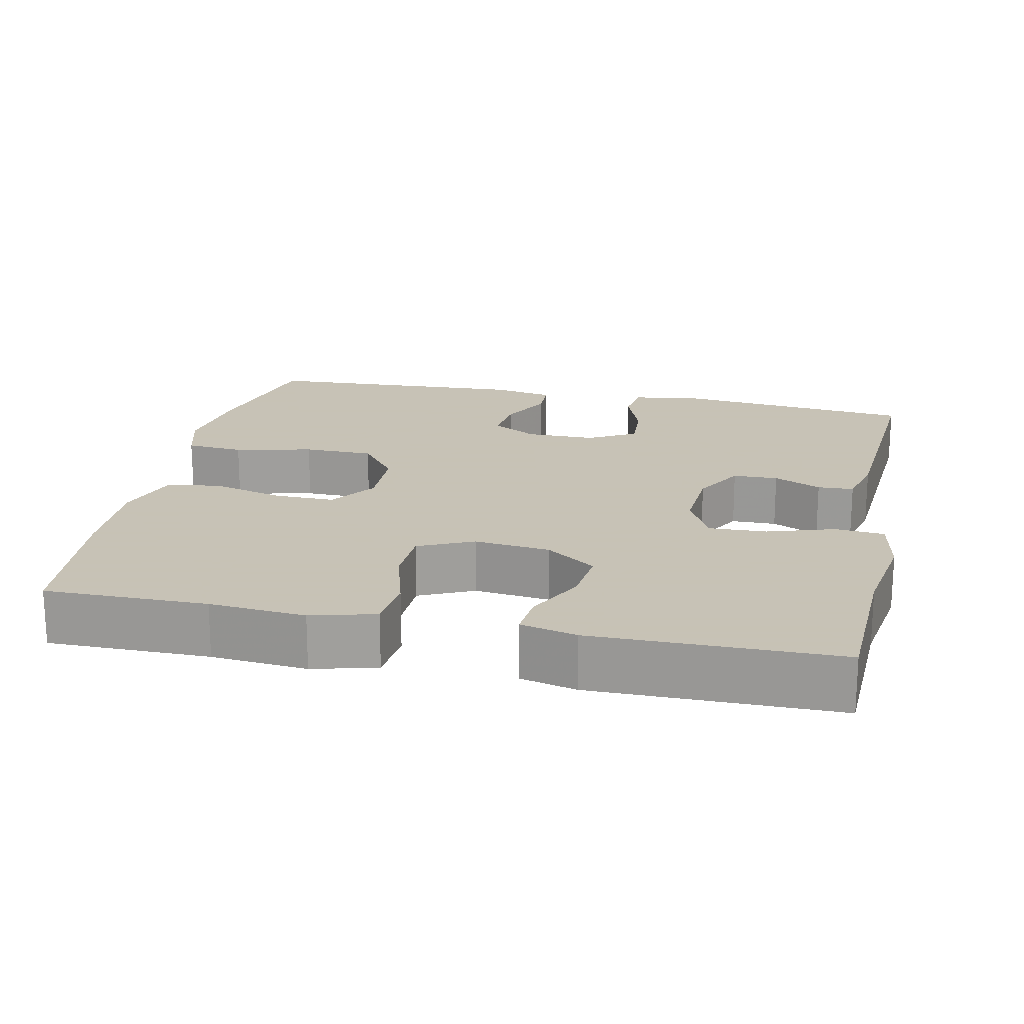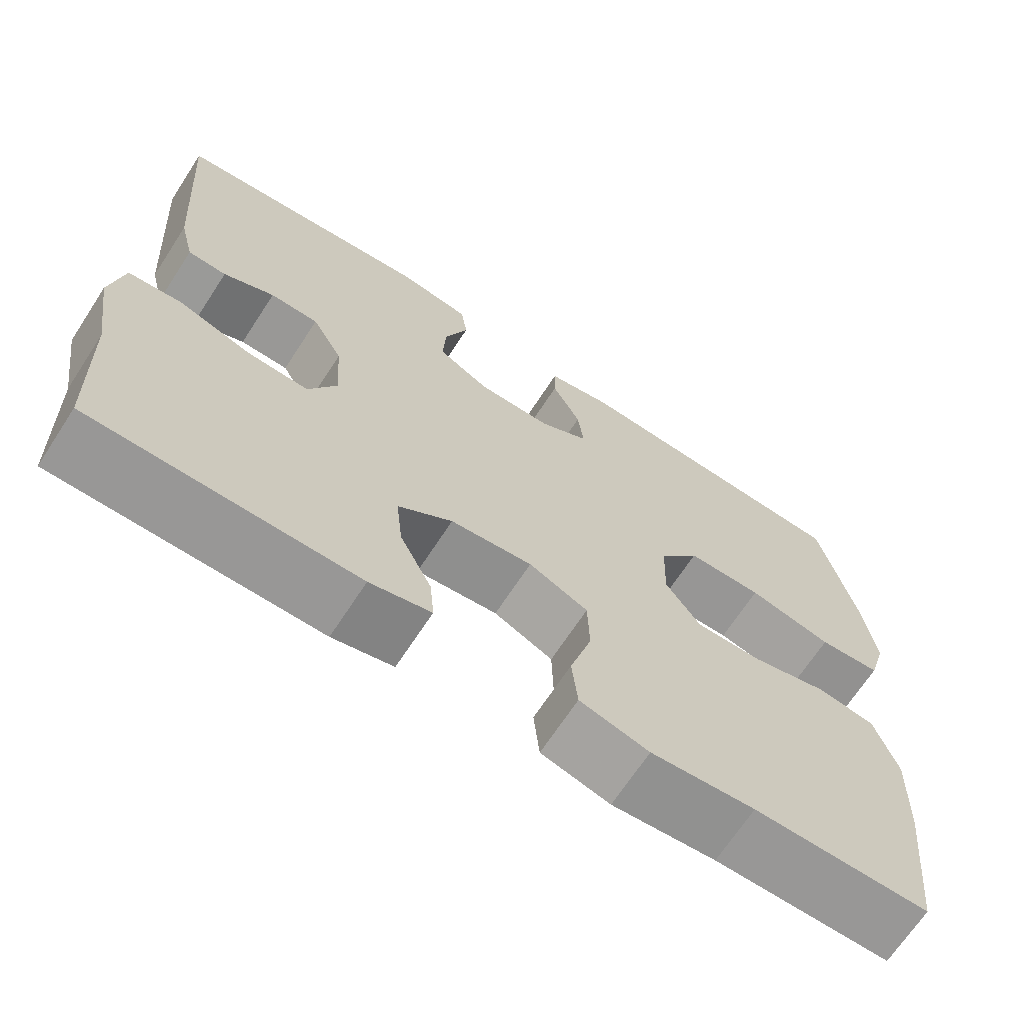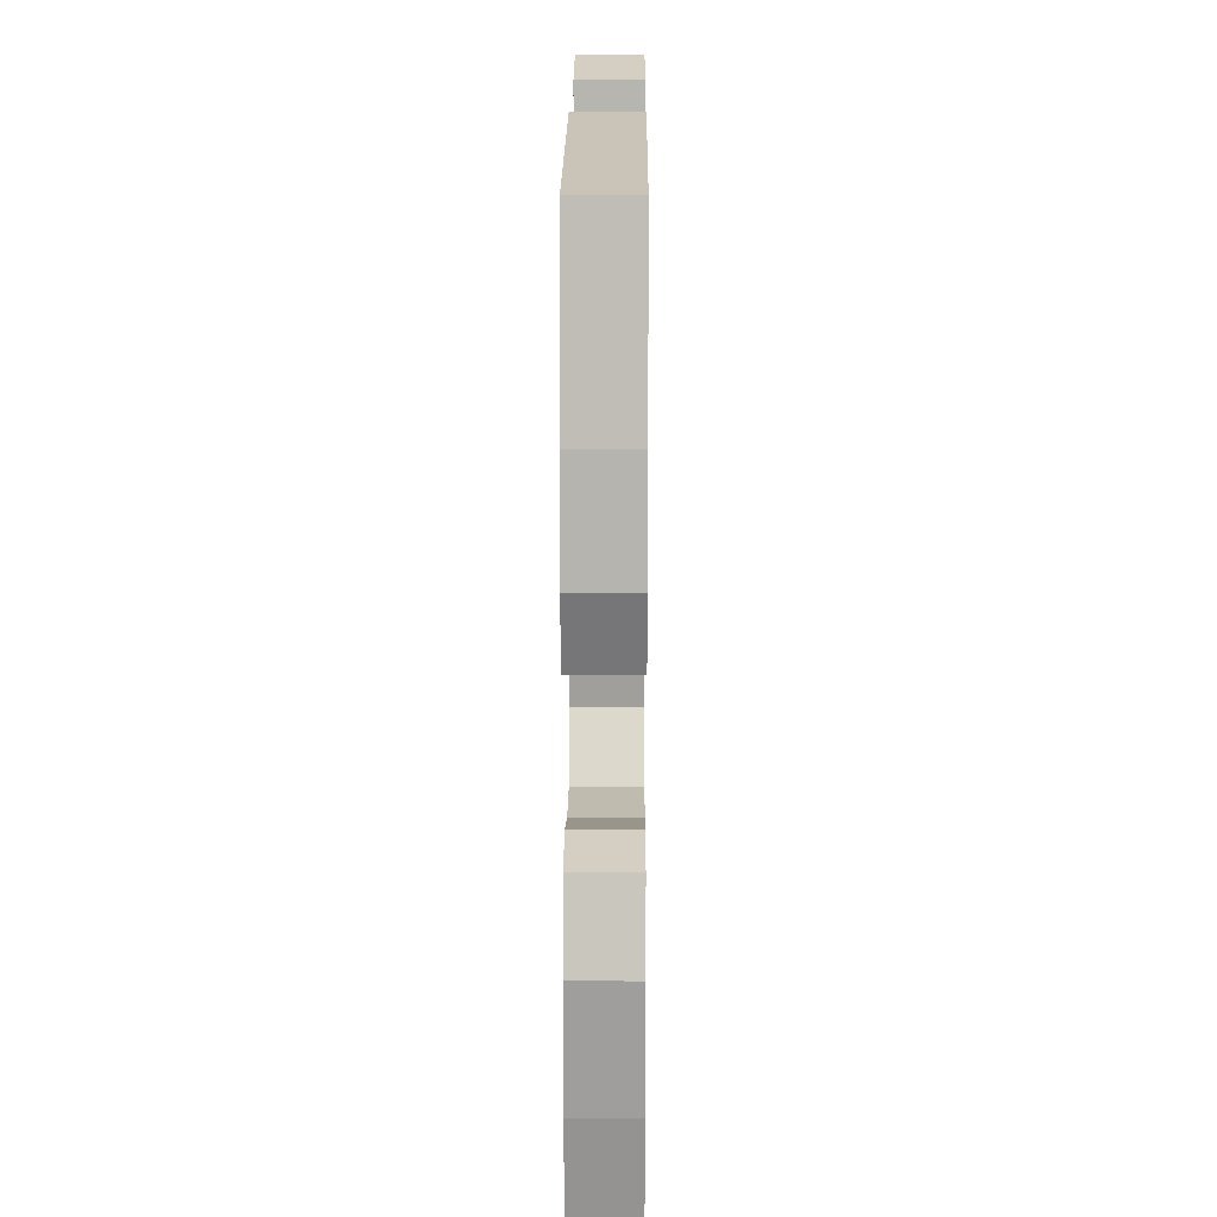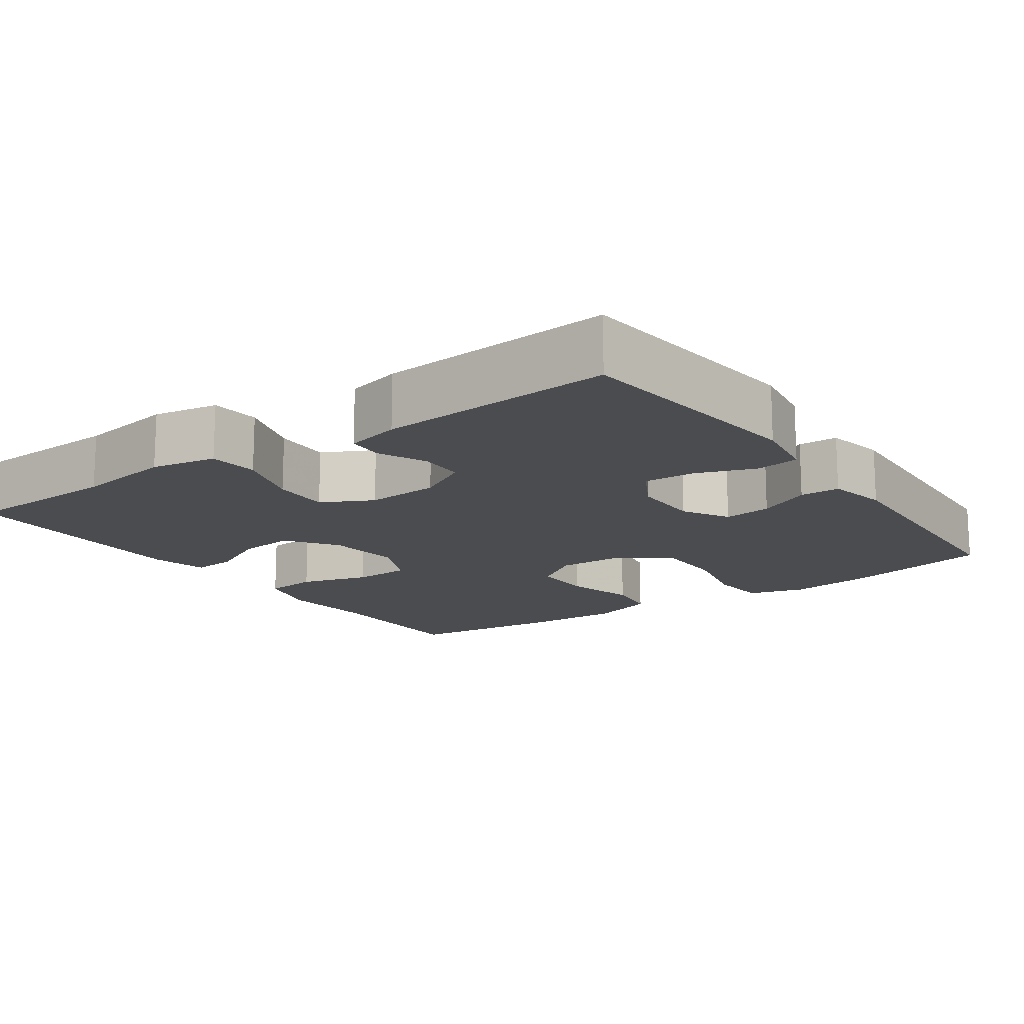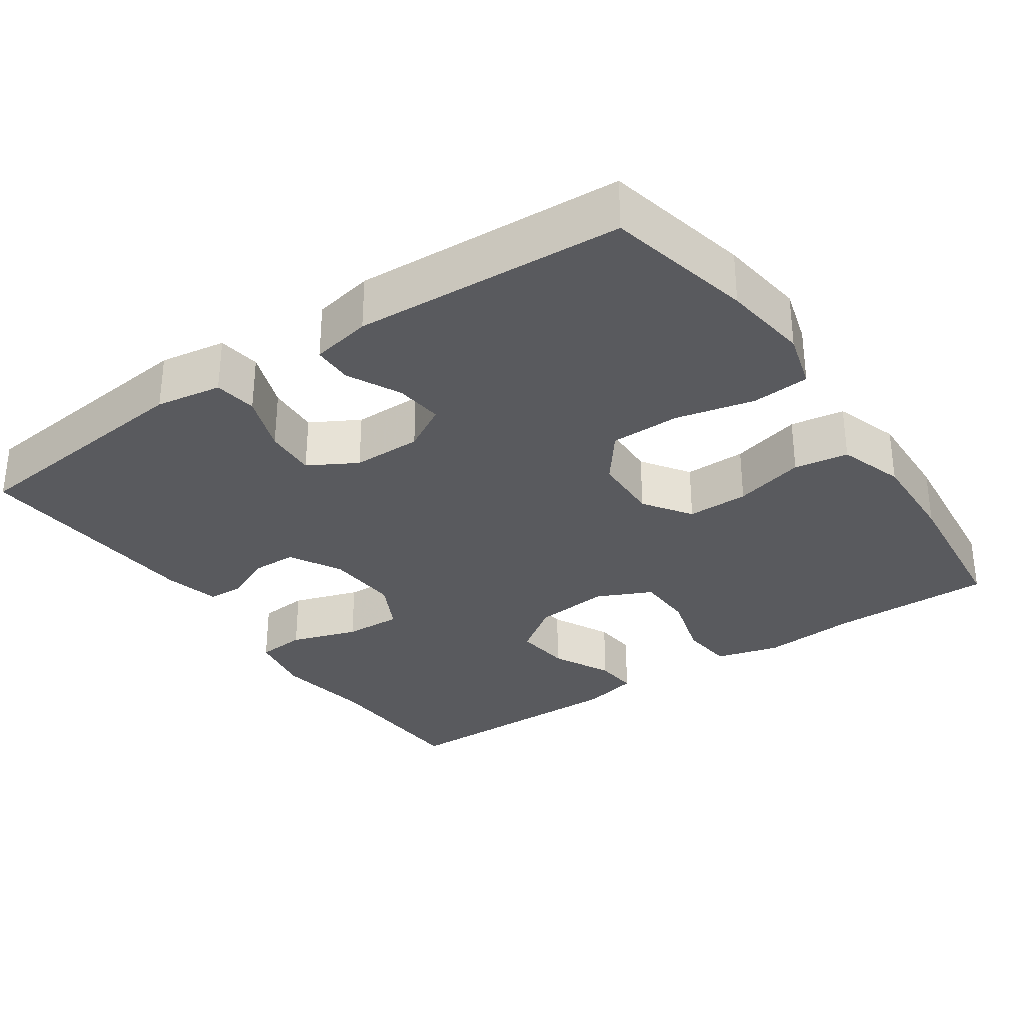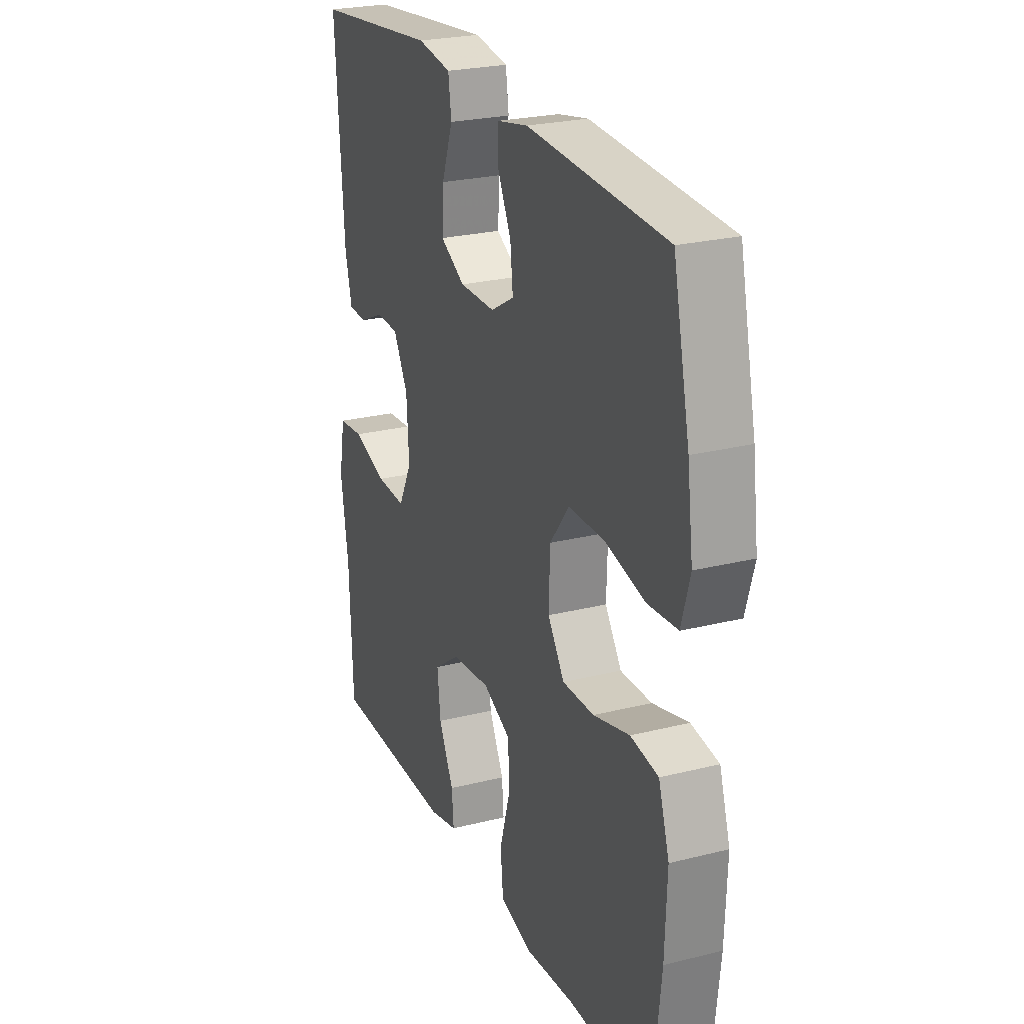
<metadata>
{"format":"obj","ext":"obj","renderer":"f3d","projection":"perspective","resolution":1024,"background":"white","views":[{"elev":19.1,"azim":-167.9,"up":"+Y"},{"elev":-68.2,"azim":-33.1,"up":"+Z"},{"elev":16.9,"azim":90.4,"up":"+Z"},{"elev":-15.2,"azim":-54.7,"up":"+Y"},{"elev":-31.5,"azim":34.5,"up":"+Y"},{"elev":24.9,"azim":67.8,"up":"+Z"}]}
</metadata>
<code>
v 0.5 0.07 -0.5
v 0.284 0.07 -0.499
v 0.156 0.07 -0.51
v 0.071 0.07 -0.487
v 0.064 0.07 -0.416
v 0.091 0.07 -0.324
v 0.089 0.07 -0.247
v 0.016 0.07 -0.213
v -0.085 0.07 -0.224
v -0.152 0.07 -0.272
v -0.144 0.07 -0.347
v -0.105 0.07 -0.426
v -0.1 0.07 -0.484
v -0.175 0.07 -0.502
v -0.5 0.07 -0.5
v -0.508 0.07 -0.287
v -0.528 0.07 -0.157
v -0.512 0.07 -0.07
v -0.446 0.07 -0.064
v -0.357 0.07 -0.093
v -0.28 0.07 -0.096
v -0.245 0.07 -0.028
v -0.251 0.07 0.07
v -0.289 0.07 0.139
v -0.349 0.07 0.14
v -0.412 0.07 0.111
v -0.46 0.07 0.113
v -0.478 0.07 0.186
v -0.5 0.07 0.5
v -0.177 0.07 0.535
v -0.089 0.07 0.521
v -0.081 0.07 0.464
v -0.11 0.07 0.385
v -0.114 0.07 0.316
v -0.05 0.07 0.28
v 0.042 0.07 0.28
v 0.103 0.07 0.315
v 0.096 0.07 0.379
v 0.061 0.07 0.45
v 0.062 0.07 0.503
v 0.142 0.07 0.519
v 0.5 0.07 0.5
v 0.543 0.07 0.305
v 0.558 0.07 0.19
v 0.536 0.07 0.114
v 0.459 0.07 0.108
v 0.355 0.07 0.132
v 0.262 0.07 0.131
v 0.212 0.07 0.066
v 0.209 0.07 -0.025
v 0.252 0.07 -0.088
v 0.334 0.07 -0.087
v 0.428 0.07 -0.062
v 0.5 0.07 -0.073
v 0.528 0.07 -0.16
v 0.523 0.07 -0.29
v 0.5 0 -0.5
v 0.284 0 -0.499
v 0.156 0 -0.51
v 0.071 0 -0.487
v 0.064 0 -0.416
v 0.091 0 -0.324
v 0.089 0 -0.247
v 0.016 0 -0.213
v -0.085 0 -0.224
v -0.152 0 -0.272
v -0.144 0 -0.347
v -0.105 0 -0.426
v -0.1 0 -0.484
v -0.175 0 -0.502
v -0.5 0 -0.5
v -0.508 0 -0.287
v -0.528 0 -0.157
v -0.512 0 -0.07
v -0.446 0 -0.064
v -0.357 0 -0.093
v -0.28 0 -0.096
v -0.245 0 -0.028
v -0.251 0 0.07
v -0.289 0 0.139
v -0.349 0 0.14
v -0.412 0 0.111
v -0.46 0 0.113
v -0.478 0 0.186
v -0.5 0 0.5
v -0.177 0 0.535
v -0.089 0 0.521
v -0.081 0 0.464
v -0.11 0 0.385
v -0.114 0 0.316
v -0.05 0 0.28
v 0.042 0 0.28
v 0.103 0 0.315
v 0.096 0 0.379
v 0.061 0 0.45
v 0.062 0 0.503
v 0.142 0 0.519
v 0.5 0 0.5
v 0.543 0 0.305
v 0.558 0 0.19
v 0.536 0 0.114
v 0.459 0 0.108
v 0.355 0 0.132
v 0.262 0 0.131
v 0.212 0 0.066
v 0.209 0 -0.025
v 0.252 0 -0.088
v 0.334 0 -0.087
v 0.428 0 -0.062
v 0.5 0 -0.073
v 0.528 0 -0.16
v 0.523 0 -0.29
f 56 1 2
f 55 56 2
f 54 55 2
f 53 54 2
f 52 53 2
f 4 5 6
f 3 4 6
f 2 3 6
f 52 2 6
f 51 52 6
f 50 51 6 7
f 49 50 7 8
f 45 46 47
f 44 45 47
f 43 44 47
f 42 43 47
f 41 42 47
f 40 41 47
f 39 40 47
f 38 39 47
f 37 38 47 48
f 36 37 48 49
f 31 32 33
f 30 31 33
f 29 30 33
f 28 29 33
f 27 28 33
f 26 27 33
f 25 26 33
f 24 25 33 34
f 23 24 34 35
f 18 19 20
f 17 18 20
f 16 17 20
f 16 20 21
f 15 16 21
f 14 15 21
f 13 14 21
f 12 13 21
f 11 12 21
f 10 11 21 22
f 49 8 9
f 36 49 9
f 35 36 9
f 23 35 9
f 22 23 9
f 9 10 22
f 58 57 112
f 58 112 111
f 58 111 110
f 58 110 109
f 58 109 108
f 62 61 60
f 62 60 59
f 62 59 58
f 62 58 108
f 62 108 107
f 63 62 107 106
f 64 63 106 105
f 103 102 101
f 103 101 100
f 103 100 99
f 103 99 98
f 103 98 97
f 103 97 96
f 103 96 95
f 103 95 94
f 104 103 94 93
f 105 104 93 92
f 89 88 87
f 89 87 86
f 89 86 85
f 89 85 84
f 89 84 83
f 89 83 82
f 89 82 81
f 90 89 81 80
f 91 90 80 79
f 76 75 74
f 76 74 73
f 76 73 72
f 77 76 72
f 77 72 71
f 77 71 70
f 77 70 69
f 77 69 68
f 77 68 67
f 78 77 67 66
f 65 64 105
f 65 105 92
f 65 92 91
f 65 91 79
f 65 79 78
f 78 66 65
f 1 57 58 2
f 2 58 59 3
f 3 59 60 4
f 4 60 61 5
f 5 61 62 6
f 6 62 63 7
f 7 63 64 8
f 8 64 65 9
f 9 65 66 10
f 10 66 67 11
f 11 67 68 12
f 12 68 69 13
f 13 69 70 14
f 14 70 71 15
f 15 71 72 16
f 16 72 73 17
f 17 73 74 18
f 18 74 75 19
f 19 75 76 20
f 20 76 77 21
f 21 77 78 22
f 22 78 79 23
f 23 79 80 24
f 24 80 81 25
f 25 81 82 26
f 26 82 83 27
f 27 83 84 28
f 28 84 85 29
f 29 85 86 30
f 30 86 87 31
f 31 87 88 32
f 32 88 89 33
f 33 89 90 34
f 34 90 91 35
f 35 91 92 36
f 36 92 93 37
f 37 93 94 38
f 38 94 95 39
f 39 95 96 40
f 40 96 97 41
f 41 97 98 42
f 42 98 99 43
f 43 99 100 44
f 44 100 101 45
f 45 101 102 46
f 46 102 103 47
f 47 103 104 48
f 48 104 105 49
f 49 105 106 50
f 50 106 107 51
f 51 107 108 52
f 52 108 109 53
f 53 109 110 54
f 54 110 111 55
f 55 111 112 56
f 56 112 57 1

</code>
